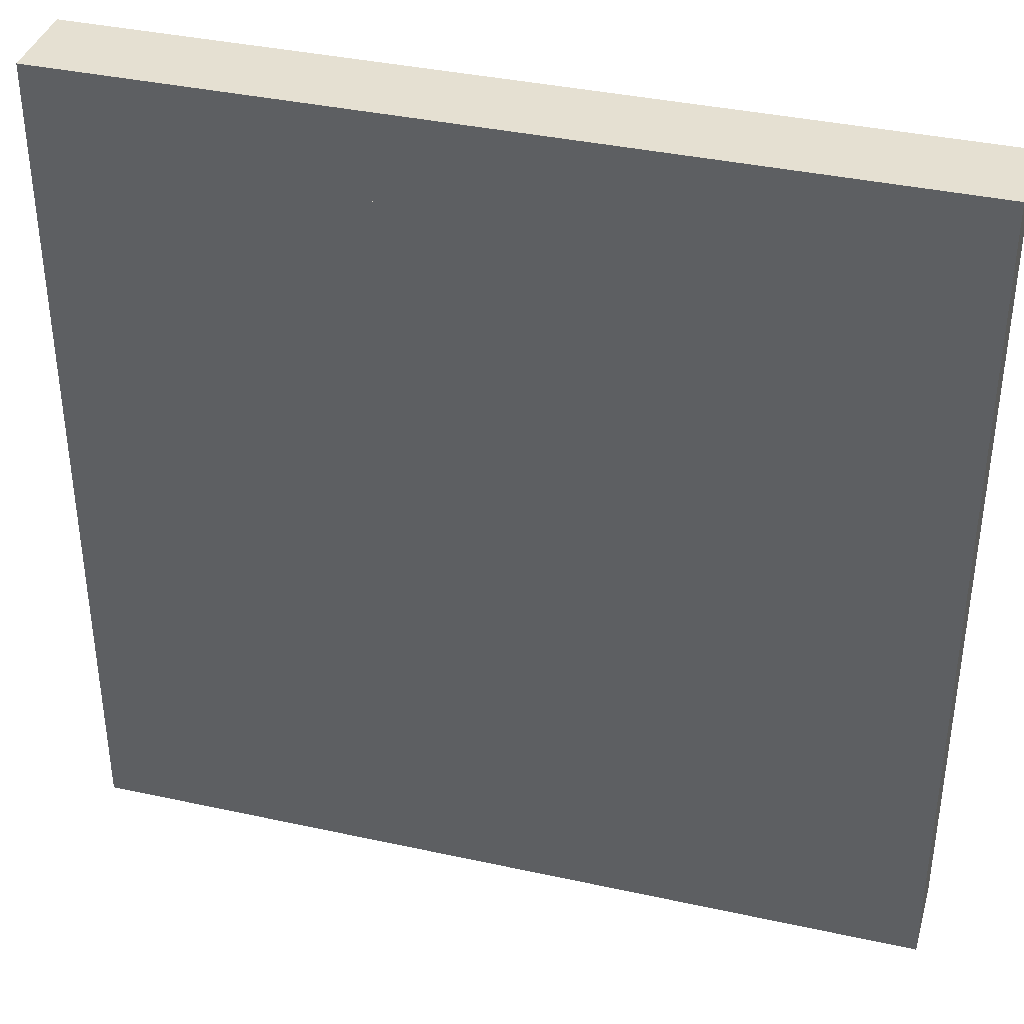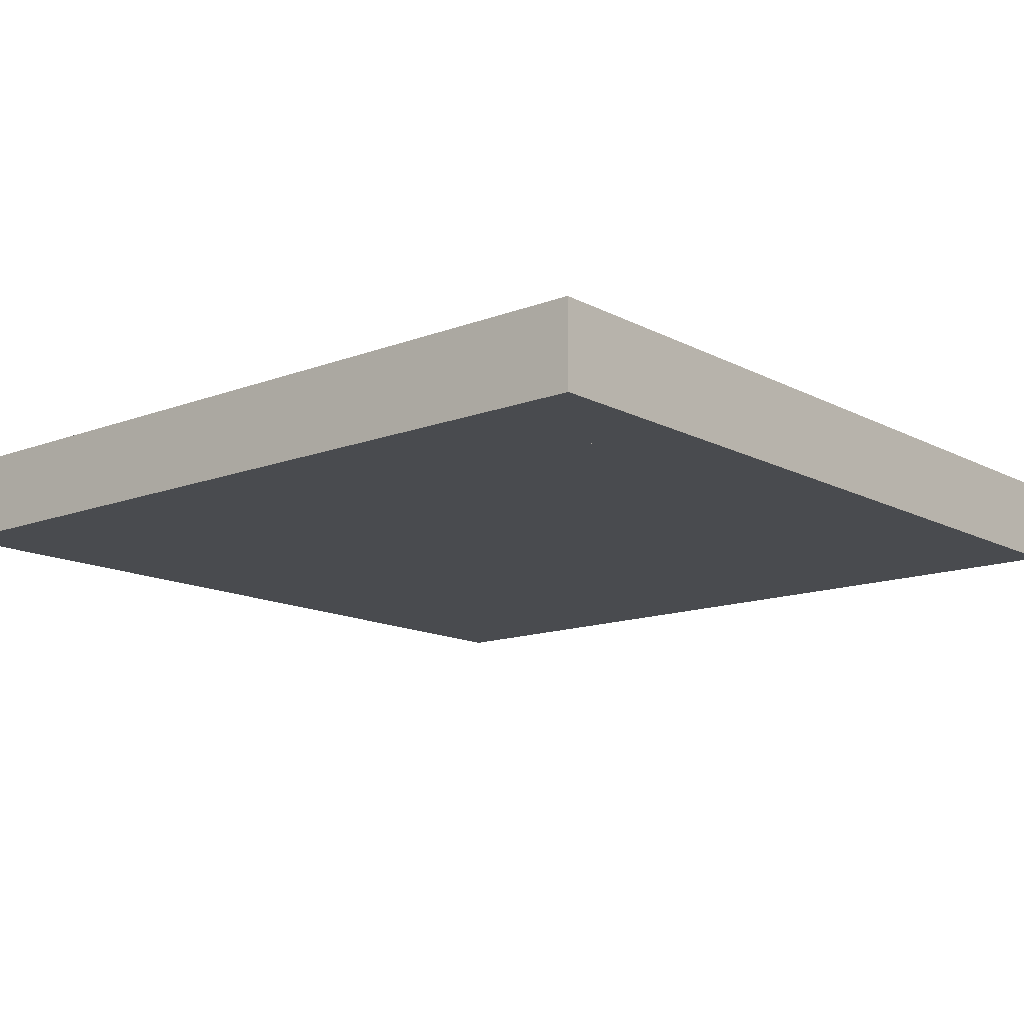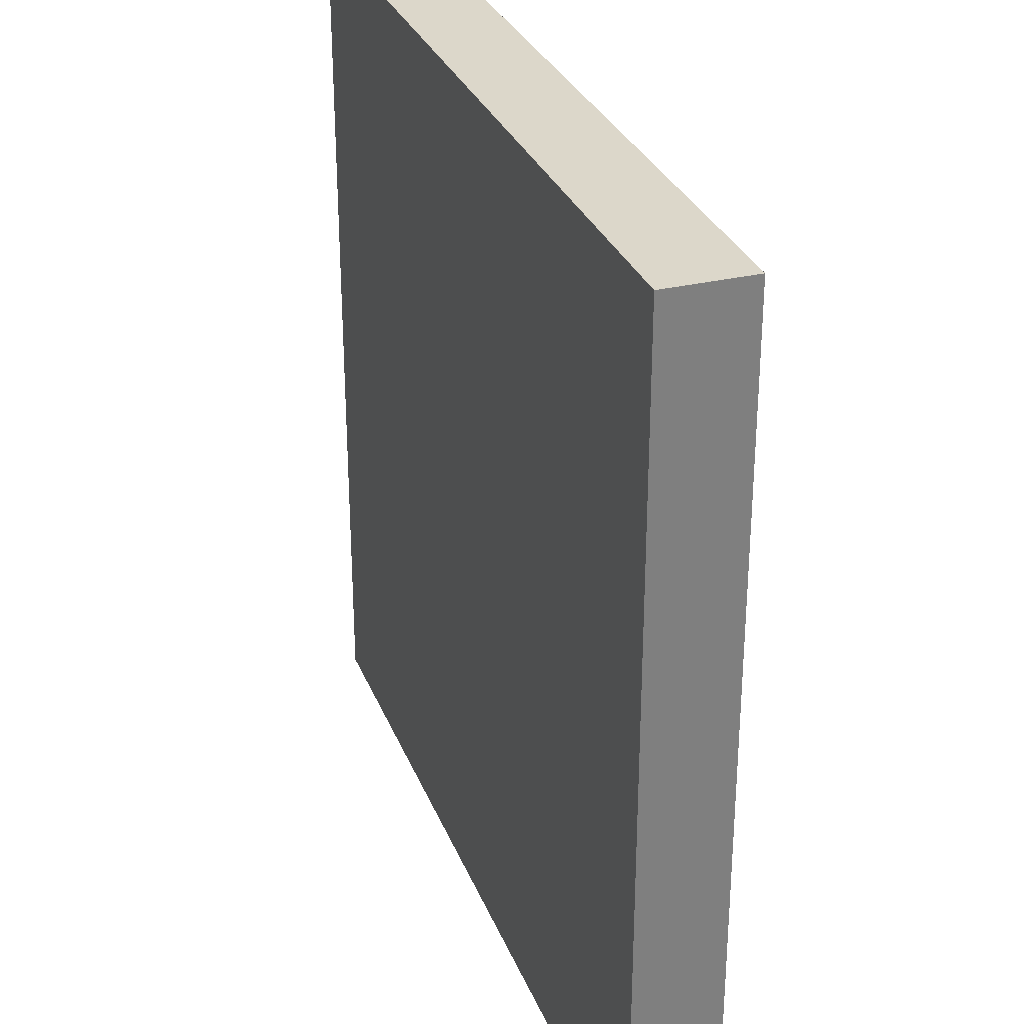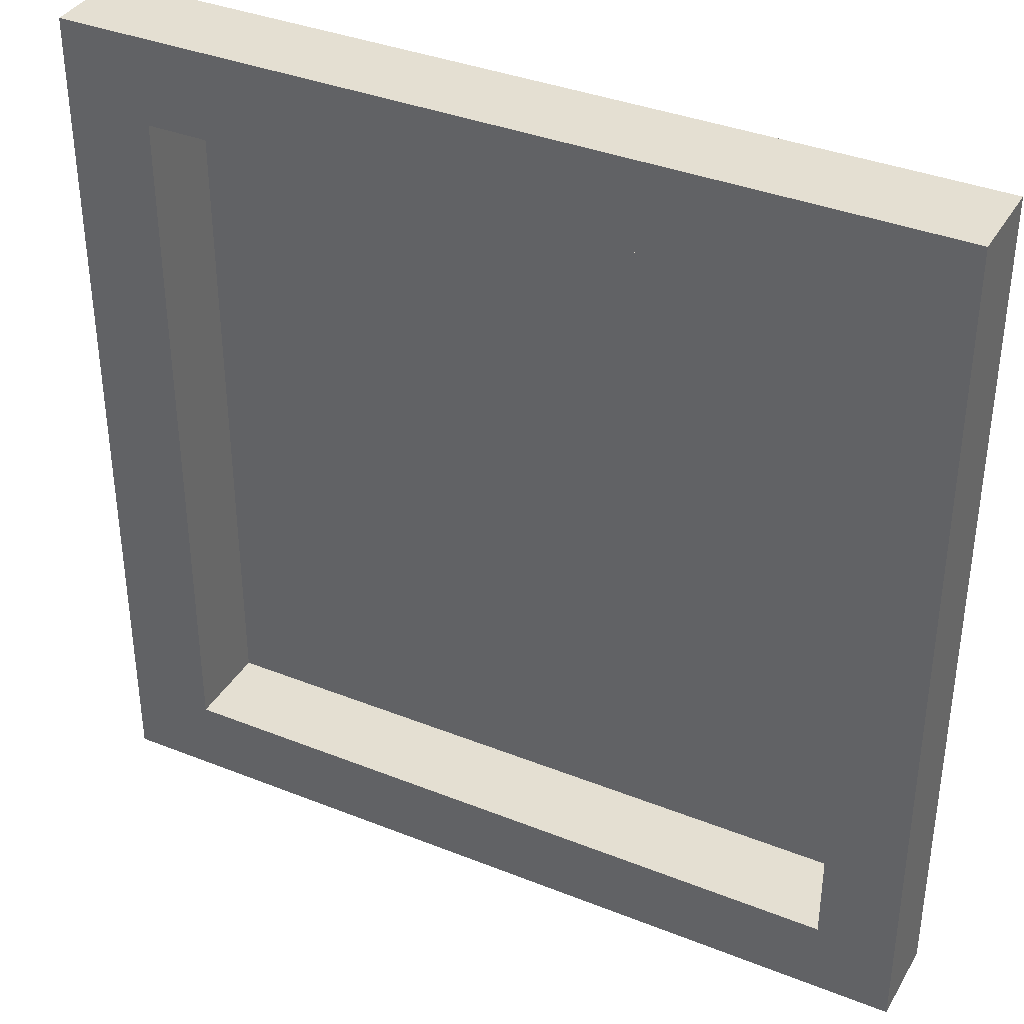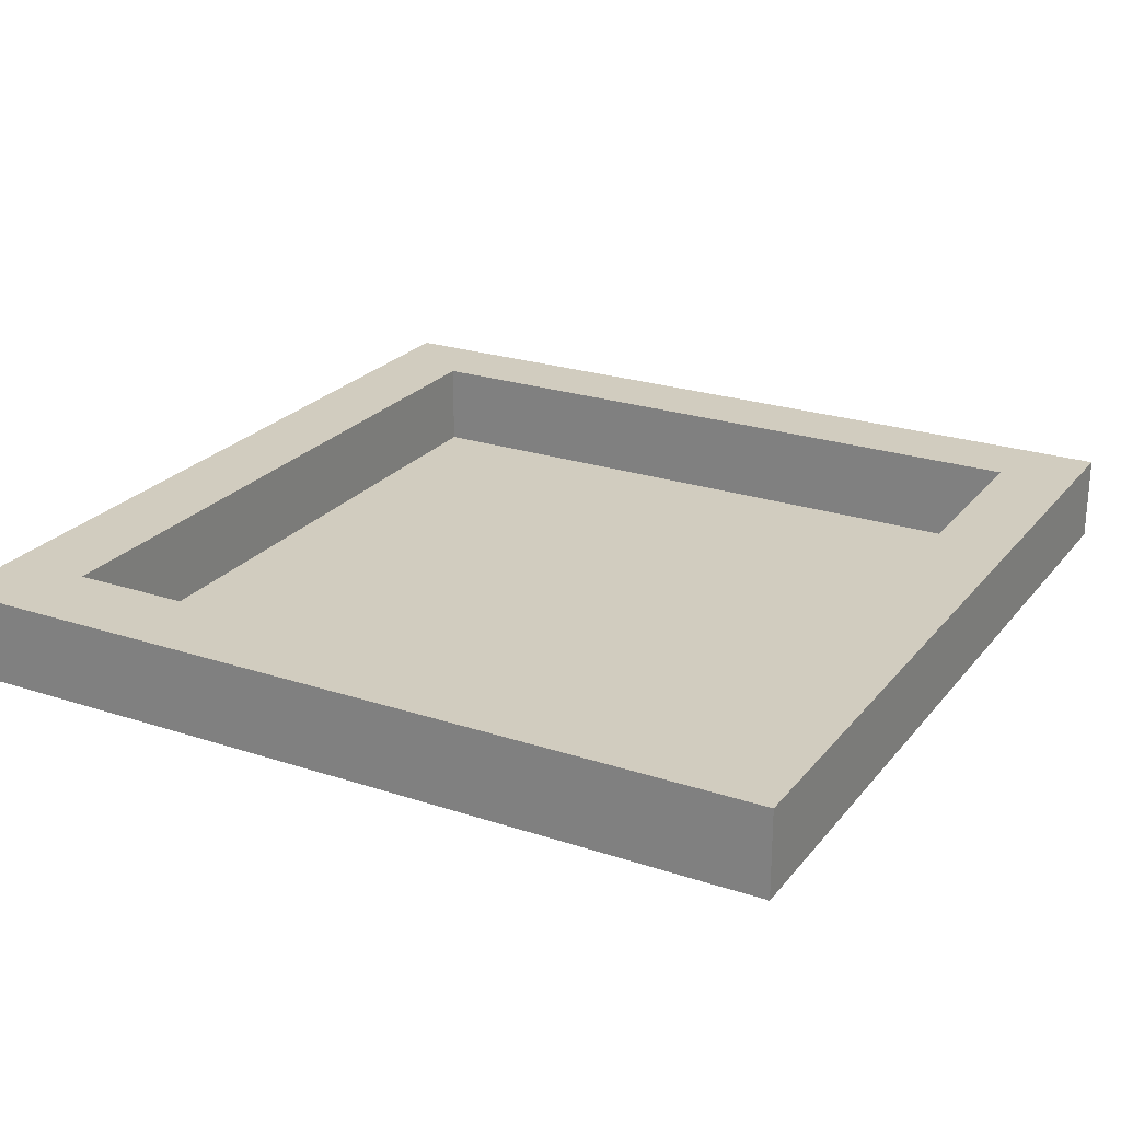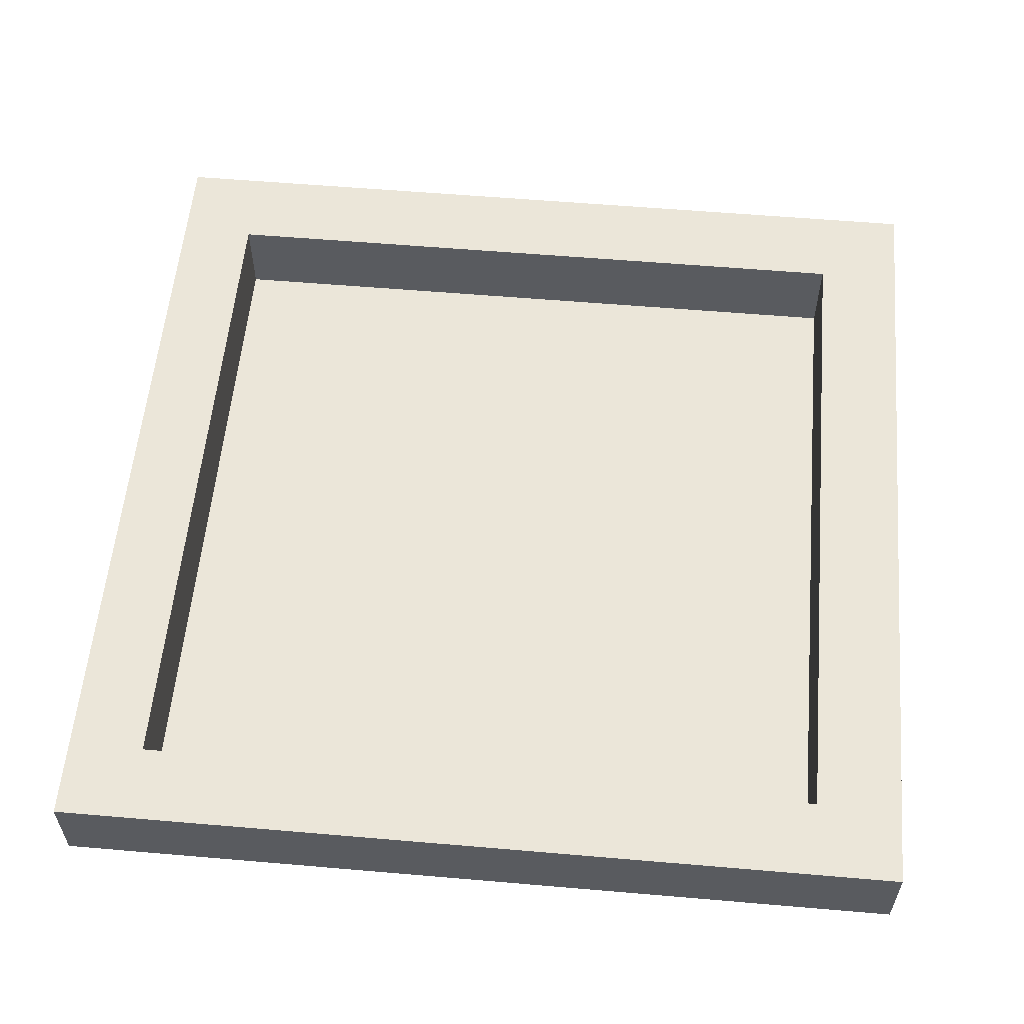
<metadata>
{"format":"obj","ext":"obj","renderer":"f3d","projection":"perspective","resolution":1024,"background":"white","views":[{"elev":37.8,"azim":-164.4,"up":"+Y"},{"elev":-13.7,"azim":-139.5,"up":"+Z"},{"elev":30.5,"azim":-109.2,"up":"+Y"},{"elev":37.0,"azim":27.2,"up":"+Y"},{"elev":23.9,"azim":-61.2,"up":"+Z"},{"elev":57.3,"azim":95.1,"up":"+Z"}]}
</metadata>
<code>
o Cube
v 20 -20 4
v 20 -20 0
v -20 -20 4
v -20 -20 0
v 20 20 4
v 20 20 0
v -20 20 4
v -20 20 0
v -16 20 0
v -16 -20 4
v -16 20 4
v -16 -20 0
v 16.4 20 4
v 16.4 -20 0
v 16.4 20 0
v 16.4 -20 4
v 20 16 0
v -20 16 4
v -20 16 0
v 20 16 4
v -16 16 0
v -16 16 4
v 16.4 16 4
v 16.4 16 0
v -20 -16.4 0
v 20 -16.4 4
v -16 -16.4 4
v 16.4 -16.4 4
v 20 -16.4 0
v -20 -16.4 4
v -16 -16.4 0
v 16.4 -16.4 0
v 16.4 16 0
v -16 16 0
v -16 -16.4 0
v 16.4 -16.4 0
v 16.4 16 4
v -16 16 4
v 16.4 16 0
v -16 16 0
f 22 11 7 18
f 19 18 7 8
f 15 13 5 6
f 31 12 4 25
f 12 10 3 4
f 29 26 1 2
f 14 16 10 12
f 32 14 12 31
f 8 7 11 9
f 23 13 11 22
f 20 5 13 23
f 29 2 14 32
f 2 1 16 14
f 9 11 13 15
f 6 17 24 15
f 26 20 23 28
f 22 27 35 34
f 15 24 21 9
f 6 5 20 17
f 9 21 19 8
f 25 30 18 19
f 27 22 18 30
f 10 27 30 3
f 4 3 30 25
f 16 28 27 10
f 1 26 28 16
f 17 29 32 24
f 17 20 26 29
f 21 31 25 19
f 33 23 37 39
f 28 23 33 36
f 27 28 36 35
f 37 38 40 39
f 23 22 38 37
f 34 33 39 40
f 22 34 40 38
f 24 32 31 21

</code>
